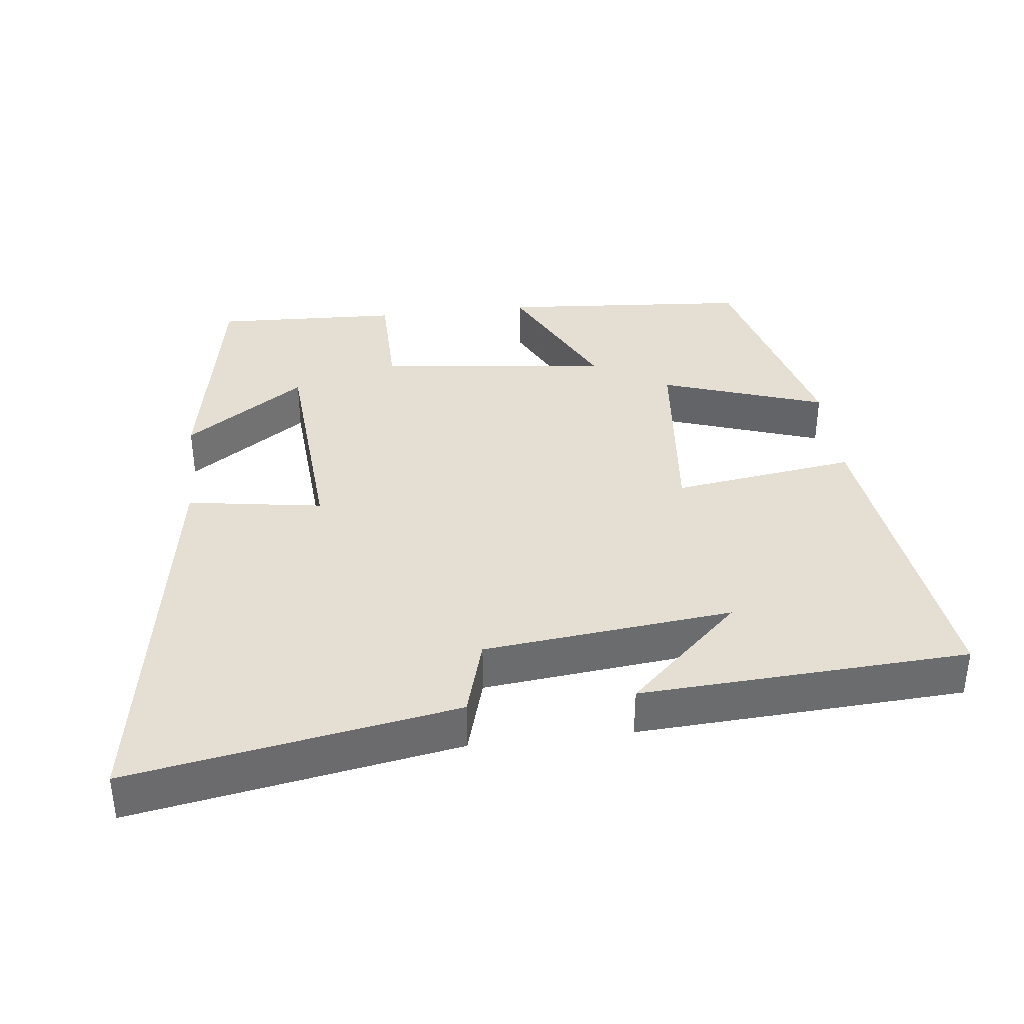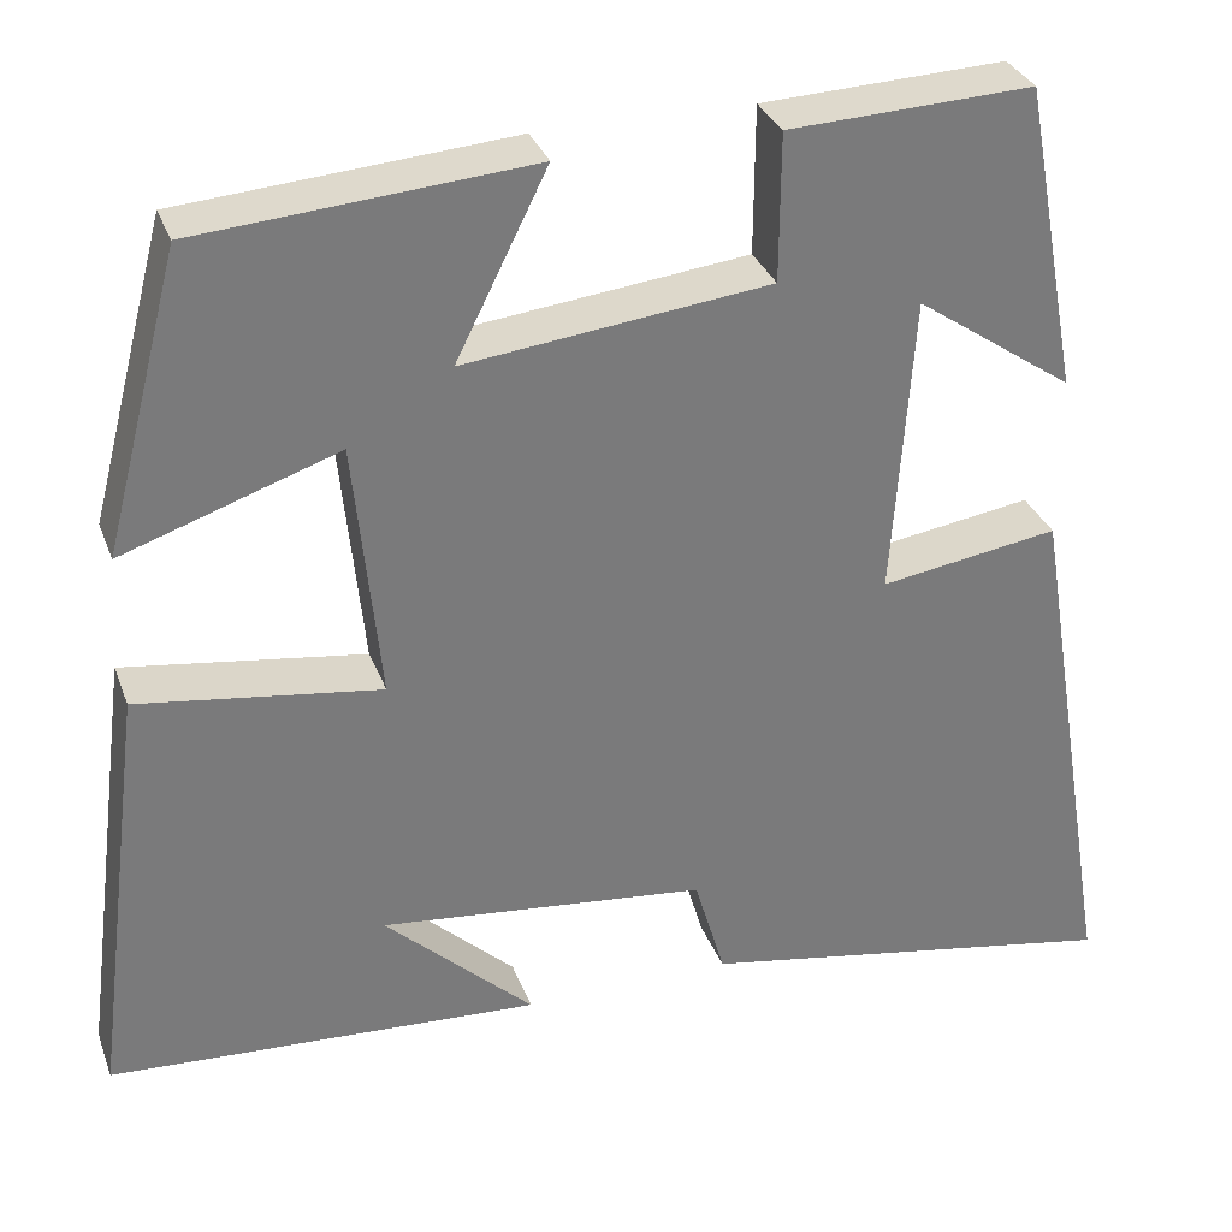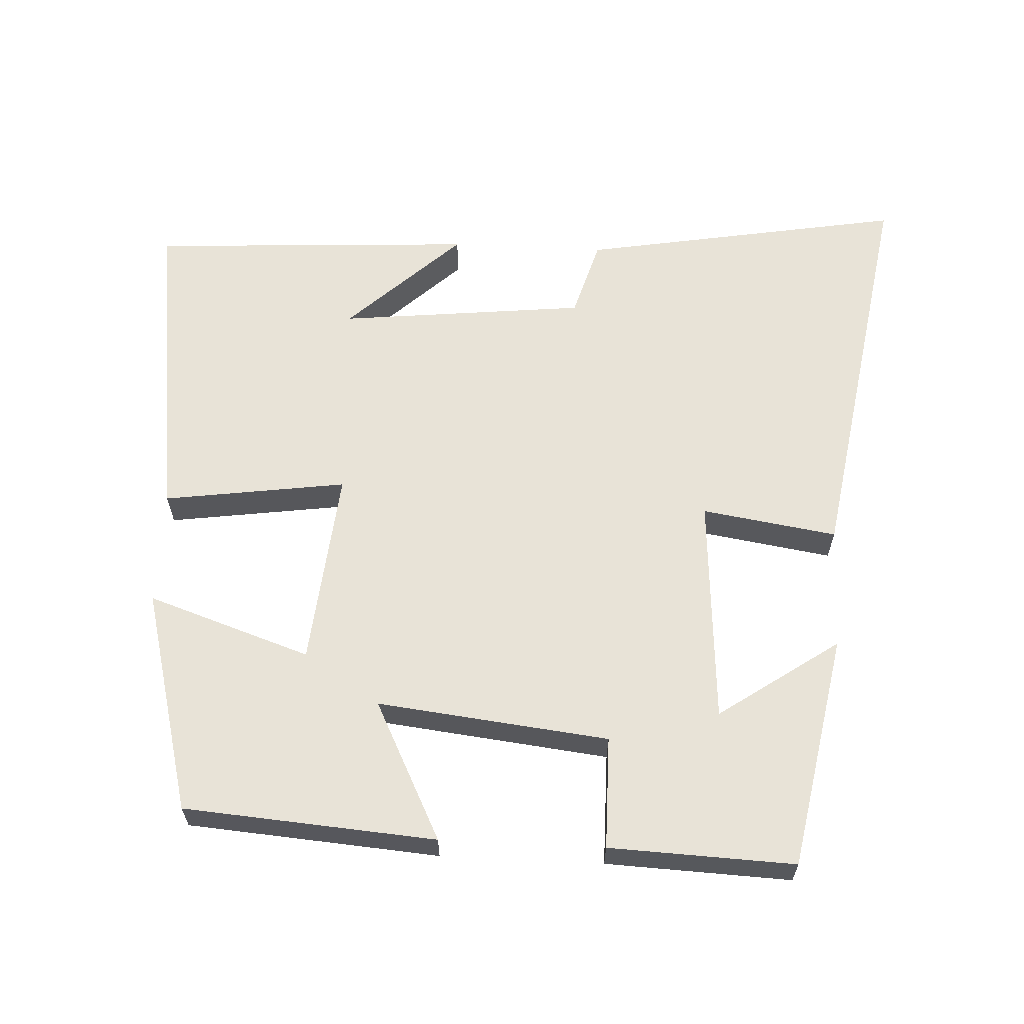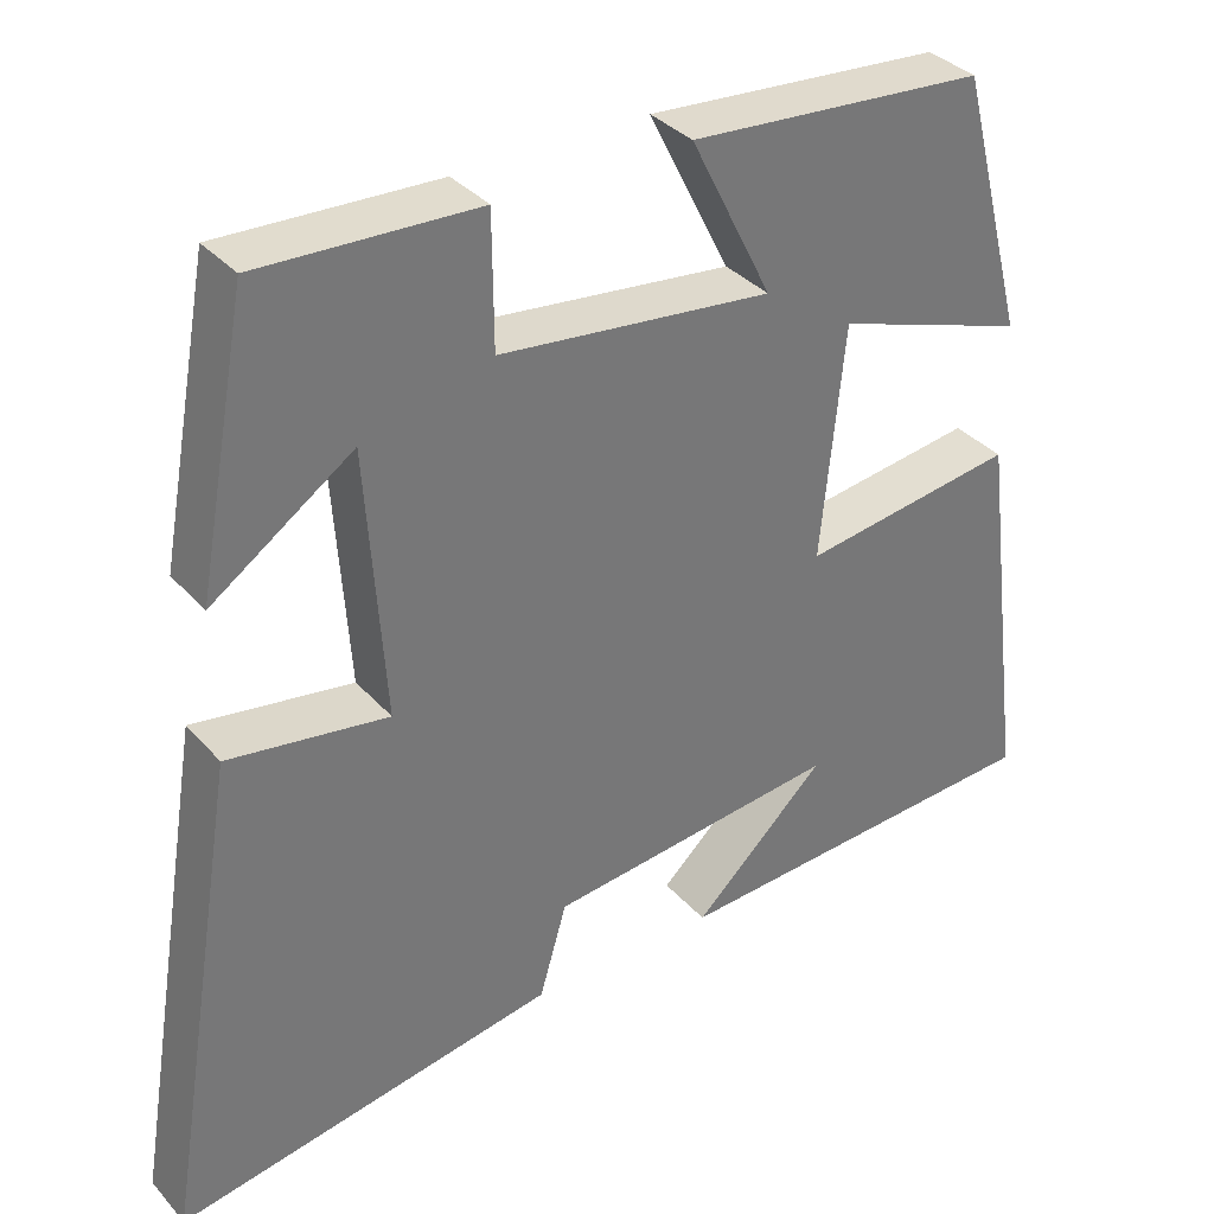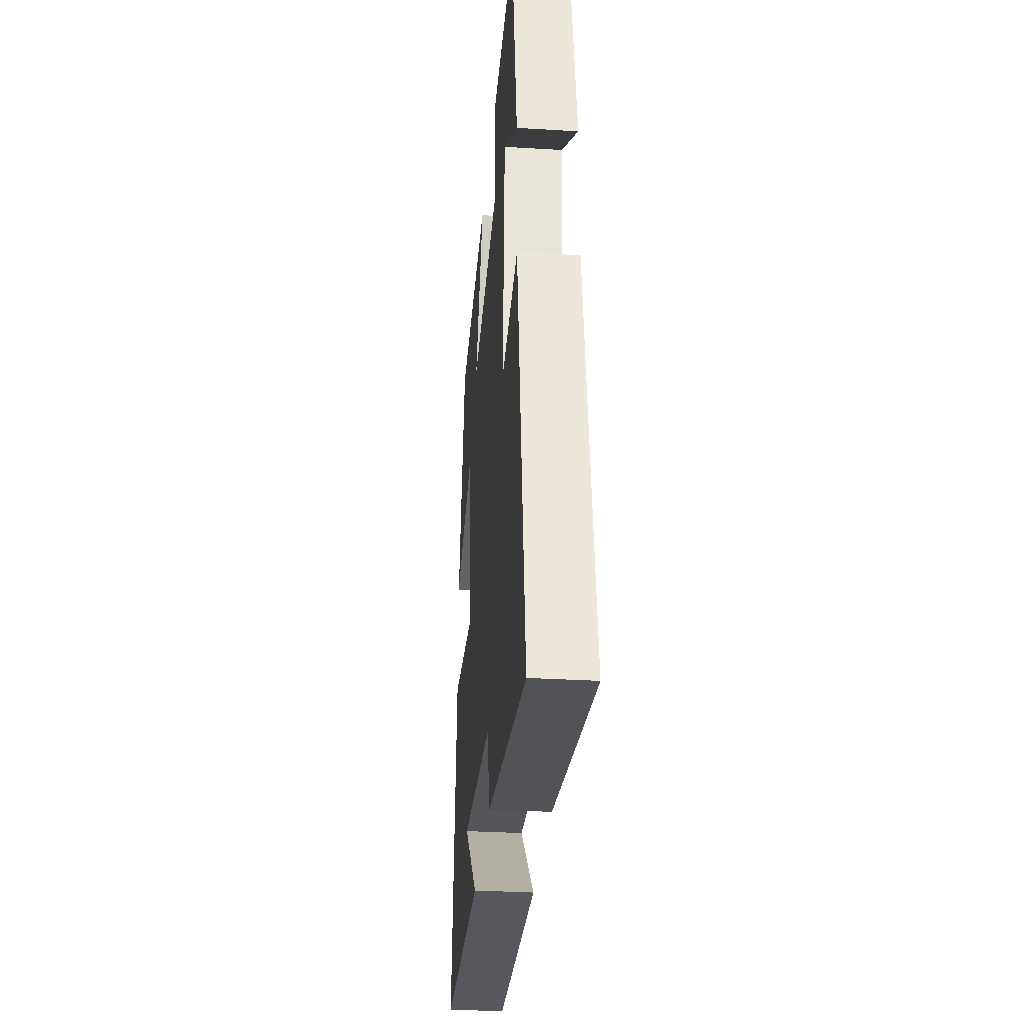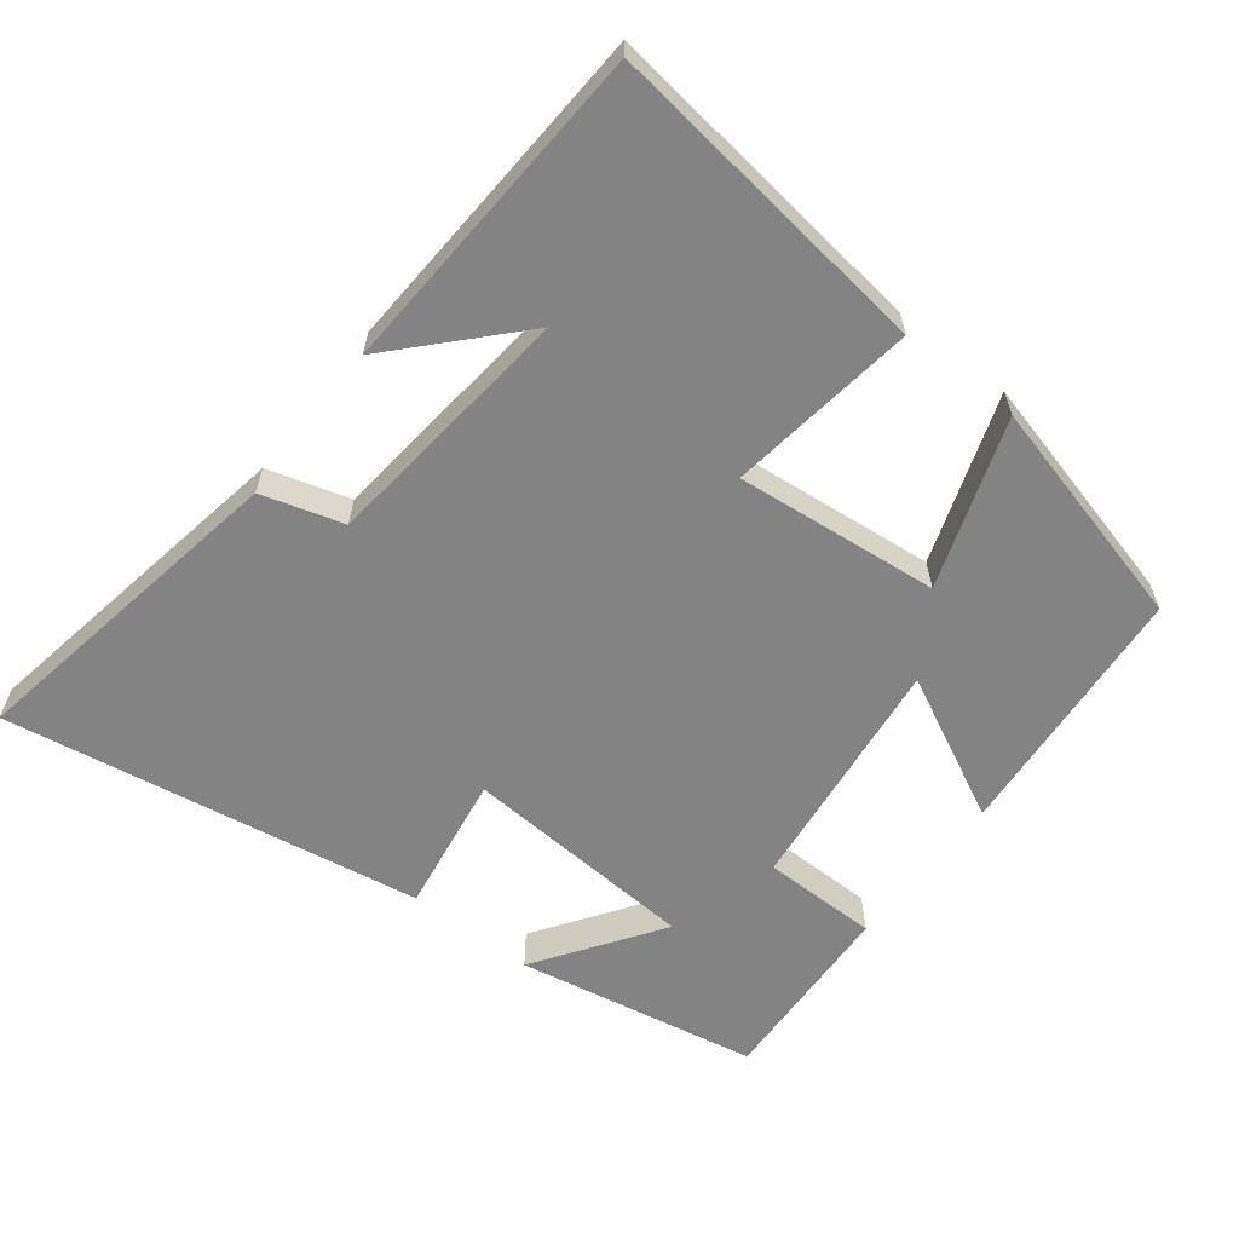
<metadata>
{"format":"obj","ext":"obj","renderer":"f3d","projection":"perspective","resolution":1024,"background":"white","views":[{"elev":36.9,"azim":173.3,"up":"+Y"},{"elev":32.0,"azim":-18.5,"up":"+Z"},{"elev":62.0,"azim":2.8,"up":"+Y"},{"elev":35.0,"azim":144.7,"up":"+Z"},{"elev":-32.1,"azim":85.2,"up":"+Z"},{"elev":-61.1,"azim":-127.7,"up":"+Y"}]}
</metadata>
<code>
v 0.438 0.07 0.511
v 0.5 0.07 0.176
v 0.329 0.07 0.294
v 0.307 0.07 -0.032
v 0.5 0.07 -0.002
v 0.595 0.07 -0.581
v 0.133 0.07 -0.5
v 0.1 0.07 -0.387
v -0.254 0.07 -0.349
v -0.093 0.07 -0.5
v -0.559 0.07 -0.474
v -0.5 0.07 -0.014
v -0.239 0.07 -0.051
v -0.267 0.07 0.231
v -0.5 0.07 0.152
v -0.417 0.07 0.472
v -0.058 0.07 0.5
v -0.157 0.07 0.302
v 0.173 0.07 0.34
v 0.174 0.07 0.5
v 0.438 0 0.511
v 0.5 0 0.176
v 0.329 0 0.294
v 0.307 0 -0.032
v 0.5 0 -0.002
v 0.595 0 -0.581
v 0.133 0 -0.5
v 0.1 0 -0.387
v -0.254 0 -0.349
v -0.093 0 -0.5
v -0.559 0 -0.474
v -0.5 0 -0.014
v -0.239 0 -0.051
v -0.267 0 0.231
v -0.5 0 0.152
v -0.417 0 0.472
v -0.058 0 0.5
v -0.157 0 0.302
v 0.173 0 0.34
v 0.174 0 0.5
f 19 20 1
f 15 16 17 18
f 14 15 18
f 13 14 18 19
f 11 12 13
f 9 10 11
f 9 11 13 19
f 5 6 7 8
f 4 5 8 9
f 3 4 9 19
f 1 2 3
f 1 3 19
f 21 40 39
f 38 37 36 35
f 38 35 34
f 39 38 34 33
f 33 32 31
f 31 30 29
f 39 33 31 29
f 28 27 26 25
f 29 28 25 24
f 39 29 24 23
f 23 22 21
f 39 23 21
f 1 21 22 2
f 2 22 23 3
f 3 23 24 4
f 4 24 25 5
f 5 25 26 6
f 6 26 27 7
f 7 27 28 8
f 8 28 29 9
f 9 29 30 10
f 10 30 31 11
f 11 31 32 12
f 12 32 33 13
f 13 33 34 14
f 14 34 35 15
f 15 35 36 16
f 16 36 37 17
f 17 37 38 18
f 18 38 39 19
f 19 39 40 20
f 20 40 21 1

</code>
